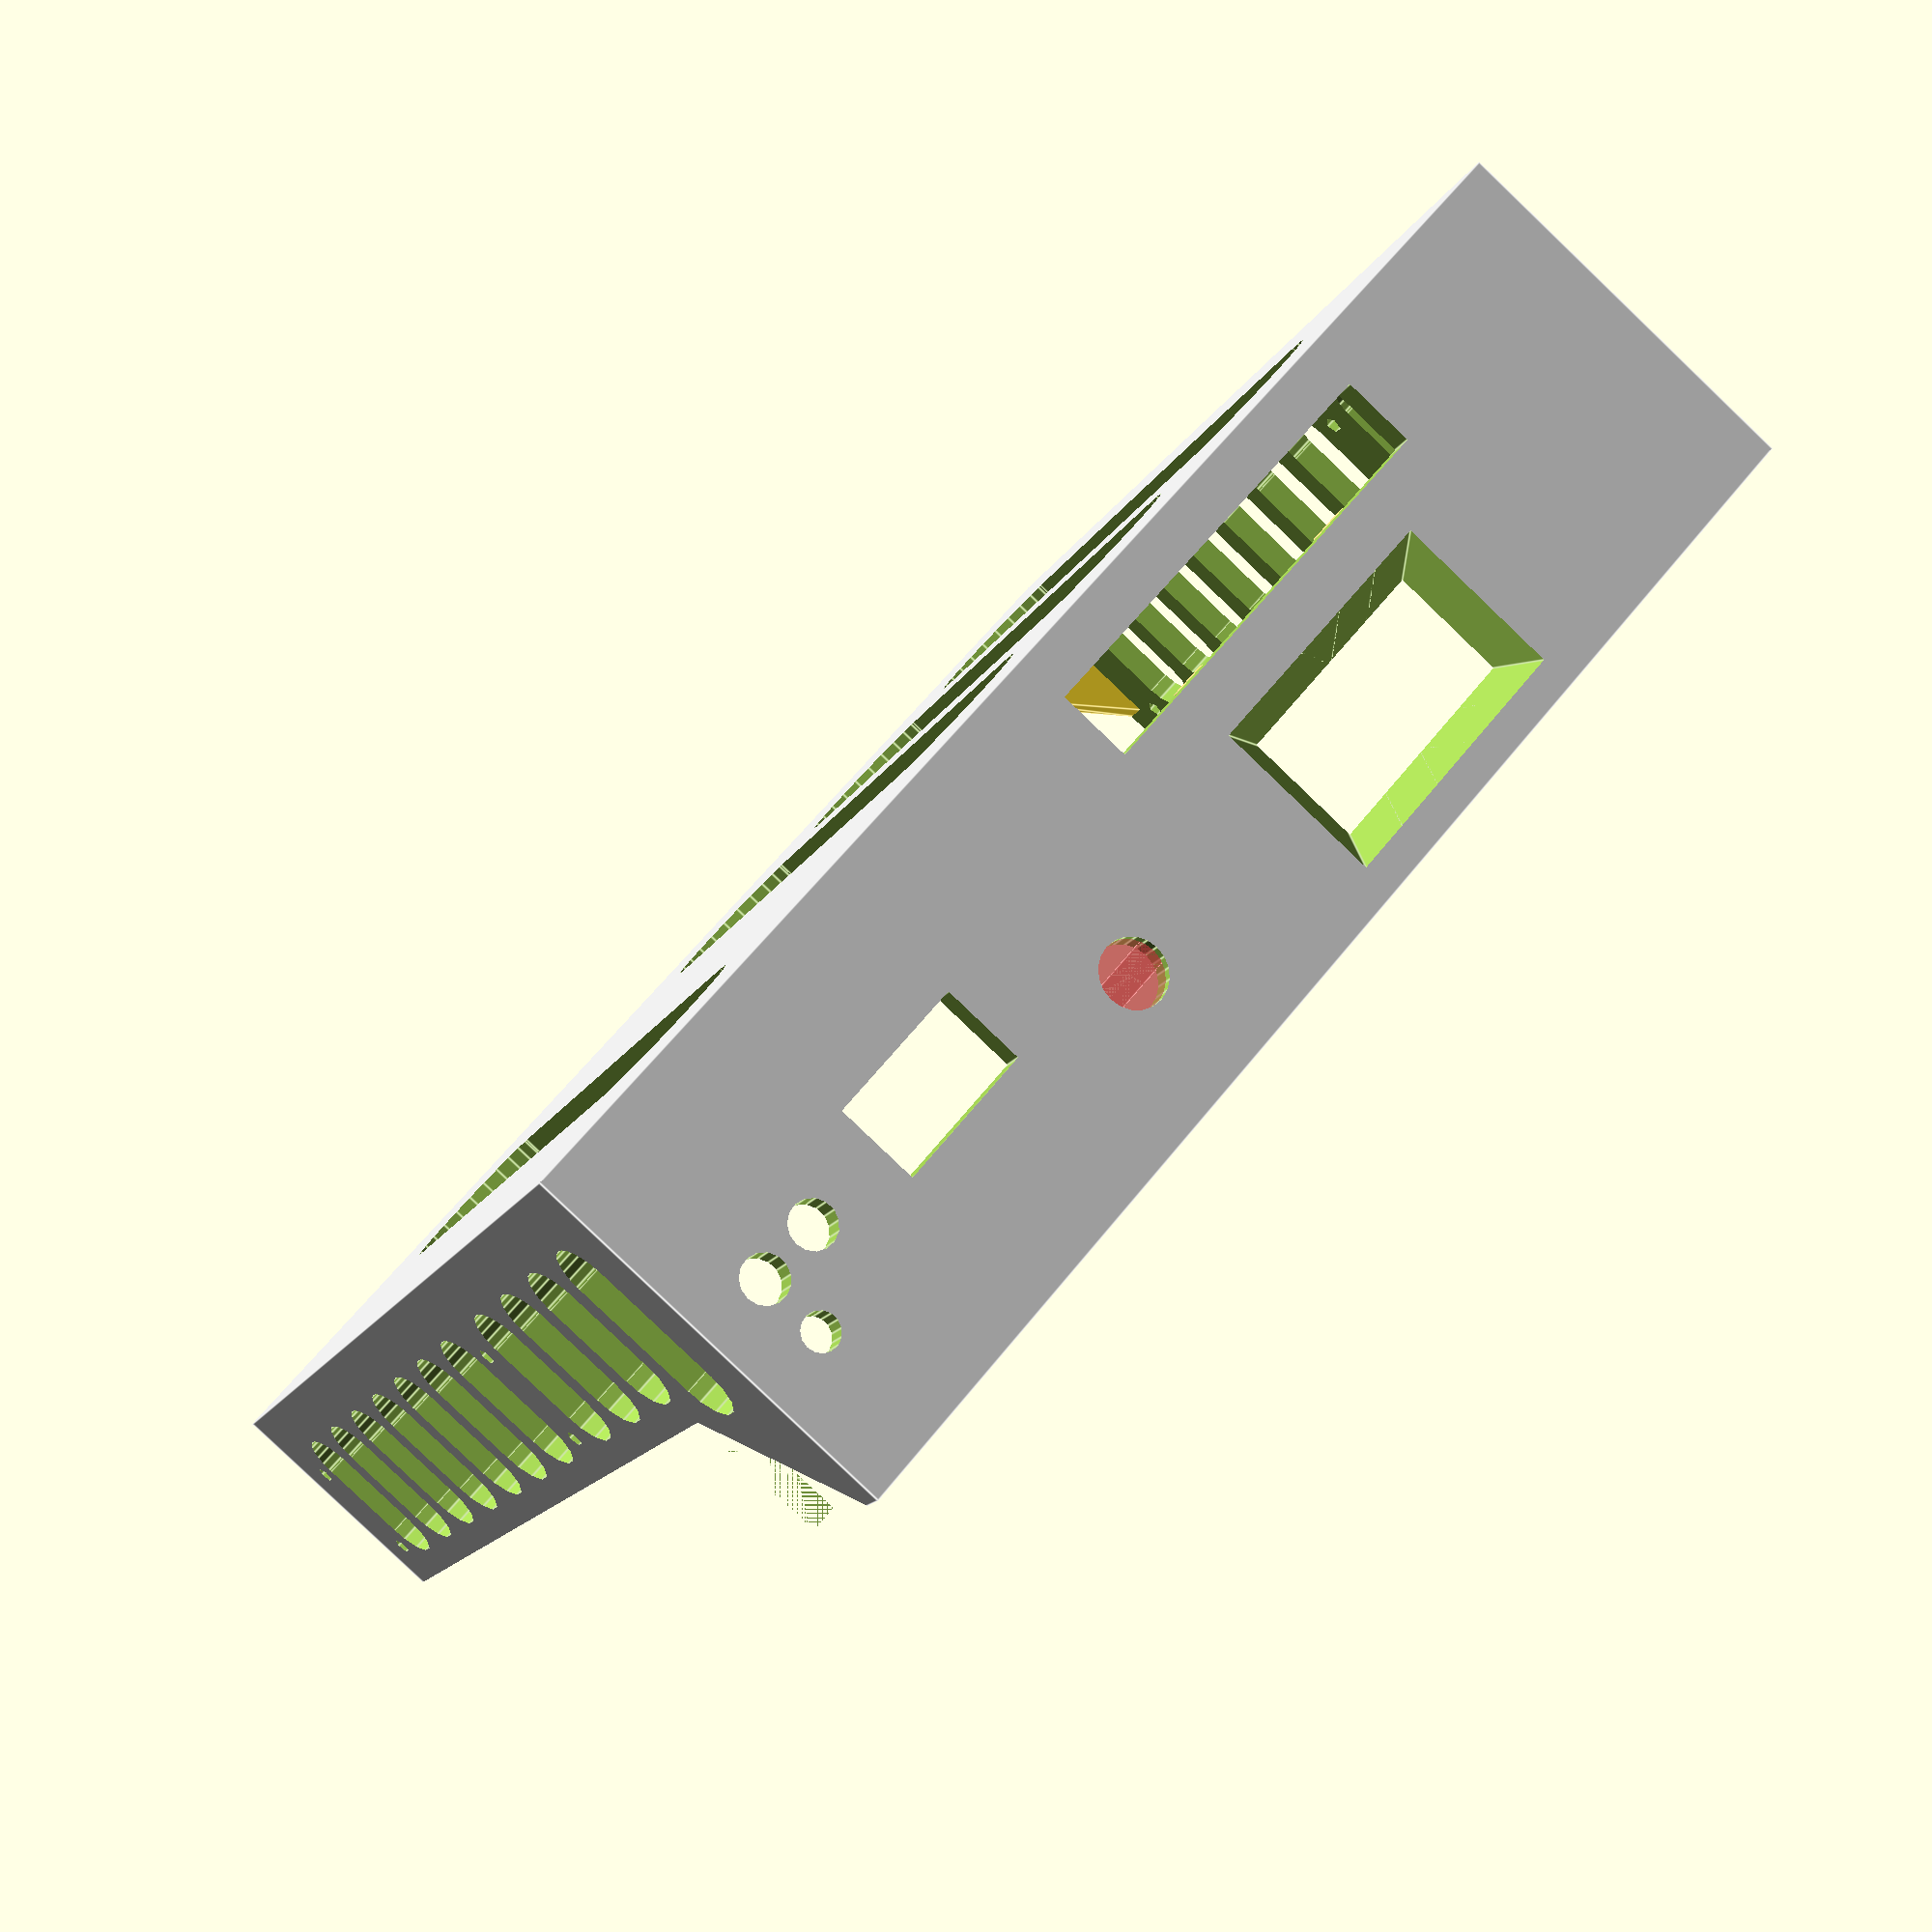
<openscad>
// Gotek Floppy Emulator - 5.25" bay
// Features: 
//  - CF / IDE Card mount
//  - 1.2" OLED Display
//  - Gotek Floppy emulator ports
//  - Rotary Encoder

//Overall Drive size
// Z - 42mm (42.3mm max)
// X - 148mm (148.7mm max)
// Y - 138mm (flexible, min 136mm)

tray_x = 148;
tray_y = 138;
tray_z = 42;

offset_tray_x = tray_x / 2;
offset_tray_y = tray_y / 2;
offset_tray_z = tray_z / 2;

//Render the main tray
difference() {
    color([0.9,0.9,0.9]) cube([tray_x, tray_y, tray_z], center = true);
    // Carve out the inner tray
    translate([0, 3, 3]) {
        cube([tray_x - 6, tray_y, tray_z], center = true);
    }

    // Carve out the mounting holes
    trayMount();
    mirror([tray_x, 0, 0]) trayMount();

    // Save some plastic!
    plasticSaverSides();
    mirror([tray_x, 0, 0]) plasticSaverSides();
    plasticSaverBase();

    // Cutouts for ports and stuff
    frontFace();    
}

//Add supports
backSupport();
mirror([tray_x, 0, 0]) backSupport();

cfBoardSupport();
gotekBoardSupport();
lcdSupports();



//translate([offset_tray_x - tray_x-1, offset_tray_y-18, offset_tray_z-32]) rotate([90,90,90]) cheeseHoles(8,10);

//Shape Debugging
//Hardware Preview... remove to print.
translate([53 - offset_tray_x, 29 - offset_tray_y + 1, 10 - offset_tray_z]) {
    //cfAdapterBoard();
}
translate([52 - offset_tray_x, 36 - offset_tray_y - 31, offset_tray_z-14]) {
    //lcd();
}

translate([offset_tray_x-42,offset_tray_y-tray_y+3,15-offset_tray_z]) {
    //gotekBoard();
}

translate([offset_tray_x/4, offset_tray_y - tray_y-6, 28 - offset_tray_z]) {
    //rotaryEncoder();
}

//Port cut-outs
module frontFace() {
    //CF Slot
    translate([53 - offset_tray_x, 64 - tray_y, 9.5 - offset_tray_z]) {
        cube([47, 20, 8], center = true);
    }

    //LCD
    translate([52 - offset_tray_x + 6, offset_tray_y - tray_y - 0.5, 29 - offset_tray_z]) {
        //cube([26, 6, 14], center = true);
        //Screen size 14mm tall, 26mm wide (Scale opening to account for bezel)
        rotate([90,0,180]) trapezoidalPyramid(19.5, 31.5, 4);
    }
    
    //USB Port (15mm x 8mm)
    translate([offset_tray_x-41, offset_tray_y - tray_y-1, 16-offset_tray_z]) {
        cube([16, 8, 9], center = false);
    }
    
    //Buttons (3mm diameter)
    translate([offset_tray_x-15, offset_tray_y - tray_y+4, offset_tray_z-tray_z+3+12+6]) {
        rotate([90, 0, 0]) cylinder(r = 2.5, h = 10, center = false, $fn=15);
    }    
    translate([offset_tray_x-8, offset_tray_y - tray_y+4, offset_tray_z-tray_z+3+12+6]) {
        rotate([90, 0, 0]) cylinder(r = 2.5, h = 10, center = false, $fn=15);
    }    
    translate([offset_tray_x-8, offset_tray_y - tray_y+4, offset_tray_z-tray_z+3+12+13]) {
        rotate([90, 0, 0]) cylinder(r = 2, h = 10, center = false, , $fn=15);
    }
    
    //Rotary Encoder
    translate([offset_tray_x/4, offset_tray_y - tray_y, 28 - offset_tray_z]) {
        union() {
            //shaft
            rotate([90, 0, 0]) cylinder(r = 3.625, h = 10, center = true, $fn=20);
            translate([0,2.25,0]) rotate([90, 0, 0]) #cylinder(r = 4.625, h = 2.5, center = true, $fn=20);
            
            //index blocks
            translate([0,2.25,0]) #cube([12,2.5,3], center = true);
            
            //index tab
            rotate([0, 90, 0]) translate([-6.5,2,-1.75]) #cube([1,2,3], center = false);
        }
    }
}


//Supports / Brackets / Mounts "Library"
module lcdSupports() {
    lcd_x = 27.5;
    lcd_y = 3;
    lcd_z = 28;
    
    mount_x = 4.1;
    mount_y = 1.75;
    mount_z = 3.5;
    
    translate([52 - offset_tray_x, offset_tray_y - tray_y + lcd_y+mount_y-0.25, 29 - offset_tray_z-1]) {
        
        //Bottom Right (from the front)
        translate([lcd_x/2-mount_x/2,-lcd_y/2+mount_y/2,-lcd_z/2+mount_z/2-0.5]) {
            difference() {
                cube([mount_x,mount_y,mount_z], center = true);
                translate ([0.5,0,0]) rotate([90, 0, 0]) #cylinder(r = 1, h = 3, center = true);
            }
        }
        
        //Top Right (from the front)
        translate([lcd_x/2-mount_x/2,-lcd_y/2+mount_y/2,lcd_z/2-mount_z/2]) {
            difference() {
                cube([mount_x,mount_y,mount_z], center = true);
                translate ([0.5,0,0]) rotate([90, 0, 0]) #cylinder(r = 1, h = 3, center = true);
            }
        }
        
        //Top Left (from the front)
        translate([-lcd_x/2+mount_x/2,-lcd_y/2+mount_y/2,lcd_z/2-mount_z/2]) {
            difference() {
                cube([mount_x,mount_y,mount_z], center = true);
                translate ([-0.5,0,0]) rotate([90, 0, 0]) #cylinder(r = 1, h = 3, center = true);
            }
        }
        
        //Bottom Left from the front)
        translate([-lcd_x/2+mount_x/2,-lcd_y/2+mount_y/2,-lcd_z/2+mount_z/2-0.5]) {
            difference() {
                cube([mount_x,mount_y,mount_z], center = true);
                translate ([-0.5,0,0]) rotate([90, 0, 0]) #cylinder(r = 1, h = 3, center = true);
            }
        }
    }
}
module cfBoardSupport() {
    // "subtract" 27x37x10 from each side
    translate([3-offset_tray_x, 3-offset_tray_y, offset_tray_z-39]) {
        cube([8, 35, 1], center = false);
    }

    translate([offset_tray_x-54, 3-offset_tray_y, offset_tray_z-39]) {
        cube([8, 35, 1], center = false);
    }
}
module gotekBoardSupport() {
    // "subtract" 27x37x10 from each side
    translate([offset_tray_x-7.5, 19-offset_tray_y, offset_tray_z-39]) {
        cylinder(r = 4, h = 12, center = false, $fn=30);
    }
    
    translate([offset_tray_x-7.5, 72-offset_tray_y, offset_tray_z-39]) {
        cylinder(r = 4, h = 12, center = false, $fn=30);
    }
    
    translate([offset_tray_x-7.5, 103-offset_tray_y, offset_tray_z-39]) {
        cylinder(r = 4, h = 12, center = false, $fn=30);
    }
    
    translate([offset_tray_x-57, 72-offset_tray_y, offset_tray_z-39]) {
        cylinder(r = 4, h = 12, center = false, $fn=30);
    }
    
    translate([offset_tray_x-57, 103-offset_tray_y, offset_tray_z-39]) {
        cylinder(r = 4, h = 12, center = false, $fn=30);
    }
}
module backSupport() {
    translate([19 - offset_tray_x, offset_tray_y - 3, 3 - offset_tray_z]) {
        rotate([0, 0, 90]) prism(3, 17, 19);
    }
}
module trayMount() {
    // - 52mm from the front, 10mm from the bottom
    translate([offset_tray_x - tray_x, 52 - offset_tray_y, 10 - offset_tray_z]) {
        rotate([0, 90, 0]) cylinder(r = 1, h = 10, center = true);
    }
    // - 52mm from the front, 22mm from the bottom 
    translate([offset_tray_x - tray_x, 52 - offset_tray_y, 22 - offset_tray_z]) {
        rotate([0, 90, 0]) cylinder(r = 1, h = 10, center = true);
    }
    // - 132mm from the front, 10mm from the bottom 
    translate([offset_tray_x - tray_x, 132 - offset_tray_y, 10 - offset_tray_z]) {
        rotate([0, 90, 0]) cylinder(r = 1, h = 10, center = true);
    }
    // - 132mm from the front, 22mm from the bottom 
    translate([offset_tray_x - tray_x, 132 - offset_tray_y, 22 - offset_tray_z]) {
        rotate([0, 90, 0]) cylinder(r = 1, h = 10, center = true);
    }
}
module plasticSaverSides() {
    // Sides
    translate([offset_tray_x - tray_x - 1, 20 - offset_tray_y, offset_tray_z - 15]) {
        cube([11, tray_y - 10, 16], center = false);
    }
    
    translate([offset_tray_x - tray_x-1, offset_tray_y-13, offset_tray_z-32]) rotate([90,90,90]) cheeseHoles(8,10);
    translate([offset_tray_x - tray_x-1, offset_tray_y-24, offset_tray_z-32]) rotate([90,90,90]) cheeseHoles(8,10);
    translate([offset_tray_x - tray_x-1, offset_tray_y-35, offset_tray_z-32]) rotate([90,90,90]) cheeseHoles(8,10);
    translate([offset_tray_x - tray_x-1, offset_tray_y-46, offset_tray_z-32]) rotate([90,90,90]) cheeseHoles(8,10);
    translate([offset_tray_x - tray_x-1, offset_tray_y-57, offset_tray_z-32]) rotate([90,90,90]) cheeseHoles(8,10);
    translate([offset_tray_x - tray_x-1, offset_tray_y-68, offset_tray_z-32]) rotate([90,90,90]) cheeseHoles(8,10);
    translate([offset_tray_x - tray_x-1, offset_tray_y-79, offset_tray_z-32]) rotate([90,90,90]) cheeseHoles(8,10);
    translate([offset_tray_x - tray_x-1, offset_tray_y-94, offset_tray_z-32]) rotate([90,90,90]) cheeseHoles(8,10);
    translate([offset_tray_x - tray_x-1, offset_tray_y-105, offset_tray_z-32]) rotate([90,90,90]) cheeseHoles(8,10);
    translate([offset_tray_x - tray_x-1, offset_tray_y-116, offset_tray_z-32]) rotate([90,90,90]) cheeseHoles(8,10);
    translate([offset_tray_x - tray_x-1, offset_tray_y-127, offset_tray_z-32]) rotate([90,90,90]) cheeseHoles(8,14);

    // Fancy angled front
    translate([offset_tray_x - tray_x-1, 20 - offset_tray_y, offset_tray_z - 15]) {
        //cube([11,tray_y-10,16], center=false);
        rotate([90, 0, 0]) prism(6, 17, 19);

    }
}
module plasticSaverBase() {
    translate([offset_tray_x-29, offset_tray_y-30, offset_tray_z-tray_z-1]) 
      rotate([0,0,90]) cheeseHoles(18,80);
    translate([offset_tray_x-75, offset_tray_y-30, offset_tray_z-tray_z-1]) 
      rotate([0,0,90]) cheeseHoles(18,80);
    translate([offset_tray_x-100, offset_tray_y-30, offset_tray_z-tray_z-1]) 
      rotate([0,0,90]) cheeseHoles(18,80);
    translate([offset_tray_x-125, offset_tray_y-30, offset_tray_z-tray_z-1]) 
      rotate([0,0,90]) cheeseHoles(18,80);
}    

//Fitment model "library"
module lcd() {
    //screen 26x14 (x3)
    lcd_x = 27.5;
    lcd_y = 3;
    lcd_z = 28;
    
    mount_x = 4.1;
    mount_y = 1.75;
    mount_z = 3.5;
    
    difference() {
        cube([lcd_x, lcd_y, lcd_z], center = true);
        translate([0,0,1]) cube([23.5, 5, 12.5], center = true);
        
        translate([lcd_x/2-mount_x/2,-lcd_y/2+mount_y/2,-lcd_z/2+mount_z/2]) #cube([mount_x,mount_y,mount_z], center = true);
        translate([lcd_x/2-mount_x/2,-lcd_y/2+mount_y/2,lcd_z/2-mount_z/2]) #cube([mount_x,mount_y,mount_z], center = true);
        translate([-lcd_x/2+mount_x/2,-lcd_y/2+mount_y/2,lcd_z/2-mount_z/2]) #cube([mount_x,mount_y,mount_z], center = true);
        translate([-lcd_x/2+mount_x/2,-lcd_y/2+mount_y/2,-lcd_z/2+mount_z/2]) #cube([mount_x,mount_y,mount_z], center = true);
    }
}
module cfAdapterBoard() {
    cf_x = 99;
    cf_y = 52;
    cf_z = 12;

    difference() {
        // "cube" 99x, 52y, 12z
        cube([cf_x, cf_y, cf_z], center = true);

        // "subtract" 27x37x10 from each side
        translate([-37, -10, 2]) {
            cube([27, 37, 10], center = true);
        }

        translate([37, -10, 2]) {
            cube([27, 37, 10], center = true);
        }

        // "subtract" 47x37x4 from top
        translate([0, -10, 5]) {
            cube([47, 37, 4], center = true);
        }

    }
    // "cf slot" - 27 from each side, 47 wide, 7 tall, 2 from bottom
    translate([0, -35, 0]) {
        color ([0.3,0,0]) cube([45, 18, 6], center = true);
    }

}


module gotekBoard() {
// 38mm x 120mm x 17mm  +  20mm x 61mm x 10mm
  difference() {
    union() {
        //main circuit board
        cube([39,120,2], center = false);
        translate([-20,59,0]) cube([20,61,2], center = false);
        
        //usb port
        translate([2,-1,2]) color([0.6,0.6,0.6]) cube([14, 14, 7], center = false);
        translate([3,-9,3]) color([0,0,0.2]) cube([12, 10, 5], center = false);
        
        //Up button
        translate([27.5,3,6]) rotate([90, 0, 0]) color([0,0,0]) cylinder(r = 1.5, h = 10, center = false, $fn=15);
        translate([27.5,3,6]) cube([7, 6, 7], center = true);
        
        //down button
        translate([34.5,3,6]) rotate([90, 0, 0]) color([0,0,0]) cylinder(r = 1.5, h = 10, center = false, $fn=15);
        translate([34.5,3,6]) cube([7, 6, 7], center = true);
        
        //power LED
        translate([34.5,3,13]) rotate([90, 0, 0]) color([0,1,0]) cylinder(r = 1.5, h = 7, center = false, $fn=12);
    }
    //mounting holes
    translate([-16,69,0]) cylinder(r = 1.5, h = 12, center = true);
    translate([-16,100,0]) cylinder(r = 1.5, h = 12, center = true);
    
    translate([34,69,0]) cylinder(r = 1.5, h = 12, center = true);
    translate([34,100,0]) cylinder(r = 1.5, h = 12, center = true);
    translate([34,17,0]) cylinder(r = 1.5, h = 12, center = true);
  }  
}
module rotaryEncoder() {
    //12mm x 15mm x 7mm 
    //20mm shaft, 7mm diameter
    //12mm x 3mm x 2mm deep indexing cubes
    
    union() {
        translate([0,12,0]) cube([12, 7, 12], center = true);
        rotate([90, 0, 0]) cylinder(r = 3.25, h = 20, center = true);
        translate([0,8,0]) cube([12,2,3], center = true);
        translate([0,-3,0]) rotate([90, 0, 0]) color([0.3,0.3,0.3]) cylinder(r = 7.25, h = 15, center = true);
    }    
}
//Shapes "library"
module cheeseHoles(d, l, h=5) {
    //make a stretched cylinder with diameter 'd' and length 'l'
    union(){
        cylinder(r = d/2, h = h, center = false, $fn=25);
        translate([-l,-(d/2),0]) cube([l,d,h], center = false);
        translate([-l,0,0]) cylinder(r = d/2, h = h, center = false);
    }
}
module trapezoidalPyramid(l, w, d) {
    pitch = 0;
    
    union() {
        difference()
        {
            rotate([0,0,45])
            cylinder(d1=sqrt(pow(l,2)*2), d2=pitch, h=10, $fn=4);
           
            translate([0,0,d])
            linear_extrude(height=14)
            square([l,l], center=true);
        }
        
        translate ([abs(l-w)/2,0,0]) {
            difference()
            {
                rotate([0,0,45])
                cylinder(d1=sqrt(pow(l,2)*2), d2=pitch, h=10, $fn=4);
               
                translate([0,0,d])
                linear_extrude(height=14)
                square([l,l], center=true);
            }
        }
        
        translate ([abs(l-w),0,0]) {
            difference()
            {
                rotate([0,0,45])
                cylinder(d1=sqrt(pow(l,2)*2), d2=pitch, h=10, $fn=4);
               
                translate([0,0,d])
                linear_extrude(height=14)
                square([l,l], center=true);
            }
        }
    }
}

module prism(l, w, h) {
    polyhedron(
        points = [
            [0, 0, 0],
            [l, 0, 0],
            [l, w, 0],
            [0, w, 0],
            [0, w, h],
            [l, w, h]
        ],
        faces = [
            [0, 1, 2, 3],
            [5, 4, 3, 2],
            [0, 4, 5, 1],
            [0, 3, 4],
            [5, 2, 1]
        ],
        convexity = 3
    );

    /*
    // preview unfolded (do not include in your function
    z = 0.08;
    separation = 2;
    border = .2;
    translate([0, w + separation, 0])
    cube([l, w, z]);
    translate([0, w + separation + w + border, 0])
    cube([l, h, z]);
    translate([0, w + separation + w + border + h + border, 0])
    cube([l, sqrt(w * w + h * h), z]);
    translate([l + border, w + separation + w + border + h + border, 0])
    polyhedron(
        points = [
            [0, 0, 0],
            [h, 0, 0],
            [0, sqrt(w * w + h * h), 0],
            [0, 0, z],
            [h, 0, z],
            [0, sqrt(w * w + h * h), z]
        ],
        faces = [
            [0, 1, 2],
            [3, 5, 4],
            [0, 3, 4, 1],
            [1, 4, 5, 2],
            [2, 5, 3, 0]
        ]
    );
    translate([0 - border, w + separation + w + border + h + border, 0])
    polyhedron(
        points = [
            [0, 0, 0],
            [0 - h, 0, 0],
            [0, sqrt(w * w + h * h), 0],
            [0, 0, z],
            [0 - h, 0, z],
            [0, sqrt(w * w + h * h), z]
        ],
        faces = [
            [1, 0, 2],
            [5, 3, 4],
            [0, 1, 4, 3],
            [1, 2, 5, 4],
            [2, 0, 3, 5]
        ]
    );
    */
}

// Written by Michael Berry <michaelaberry@gmail.com>
//
// To the extent possible under law, the author(s) have dedicated all
// copyright and related and neighboring rights to this software to the
// public domain worldwide. This software is distributed without any
// warranty.
//
// You should have received a copy of the CC0 Public Domain
// Dedication along with this software.
// If not, see <http://creativecommons.org/publicdomain/zero/1.0/>.
//echo(version = version());

</openscad>
<views>
elev=264.1 azim=207.7 roll=313.7 proj=p view=edges
</views>
